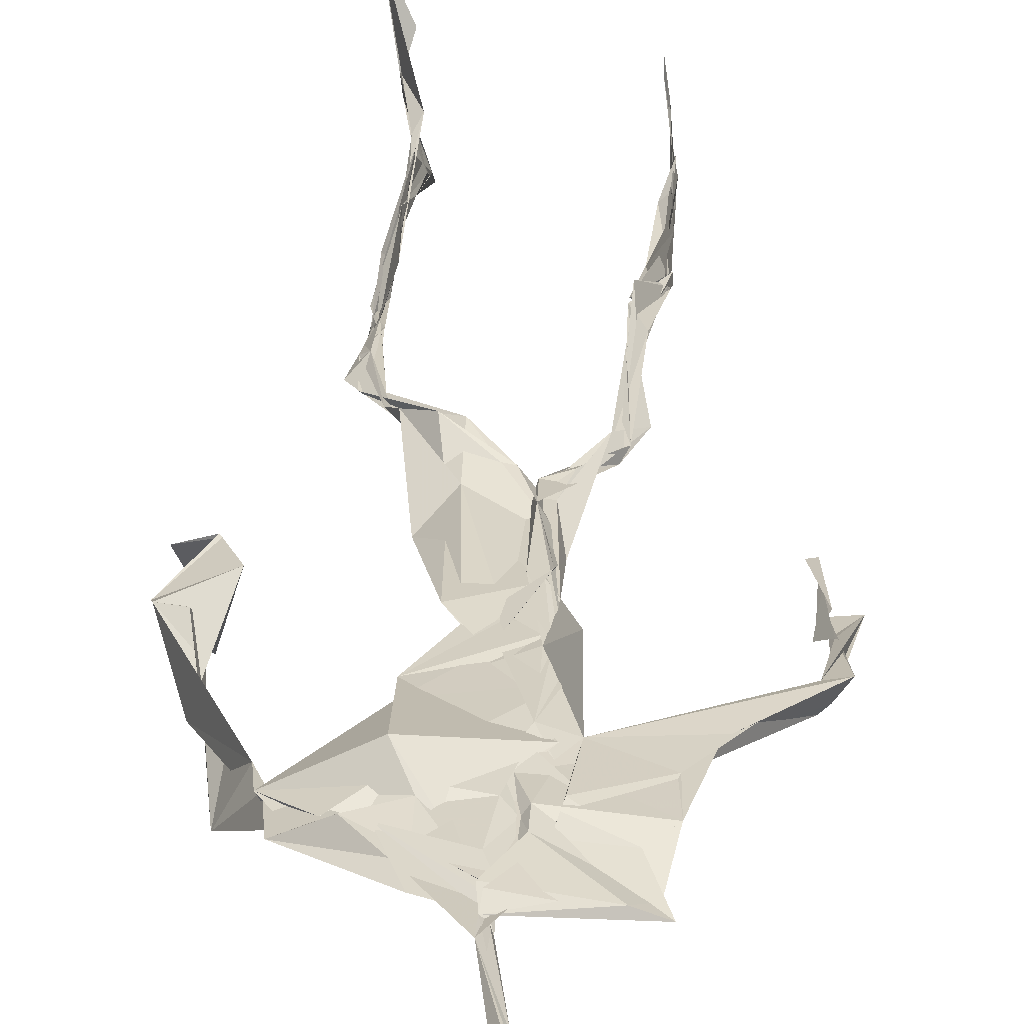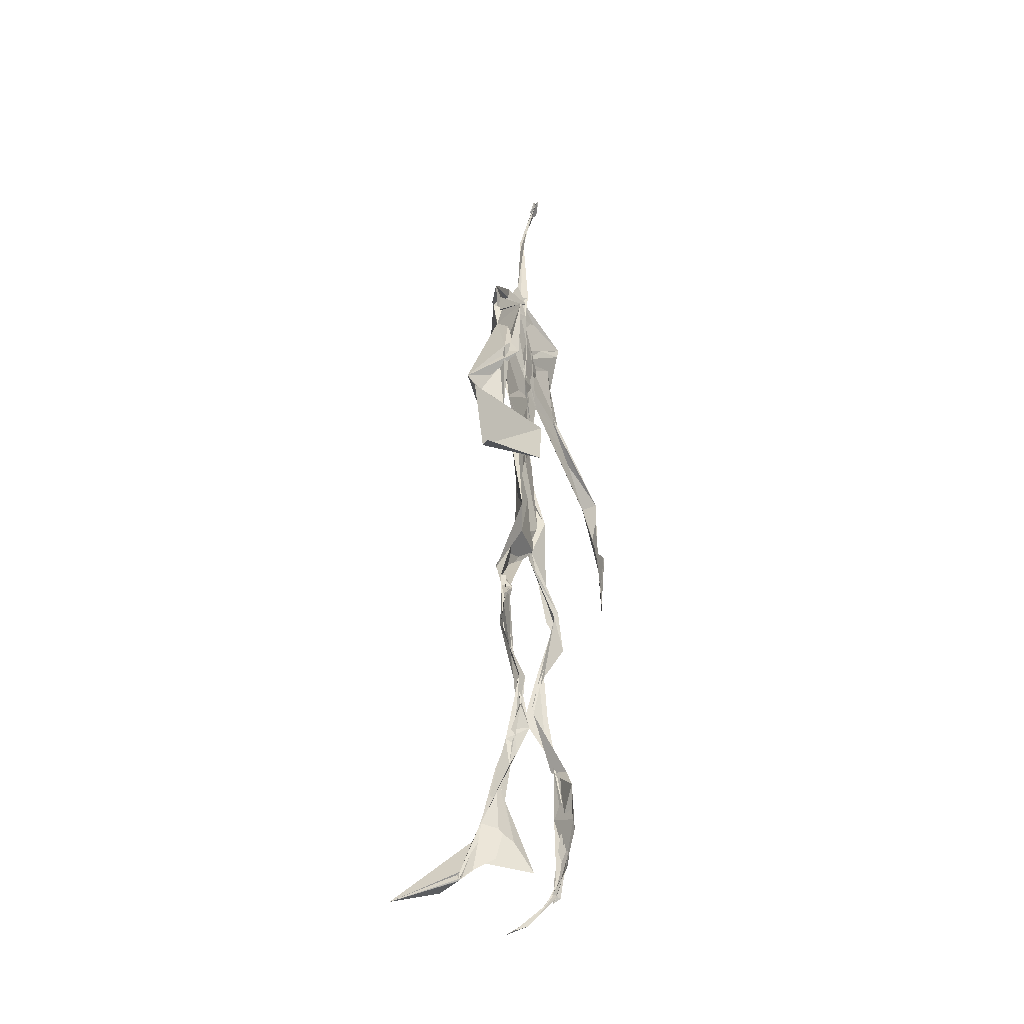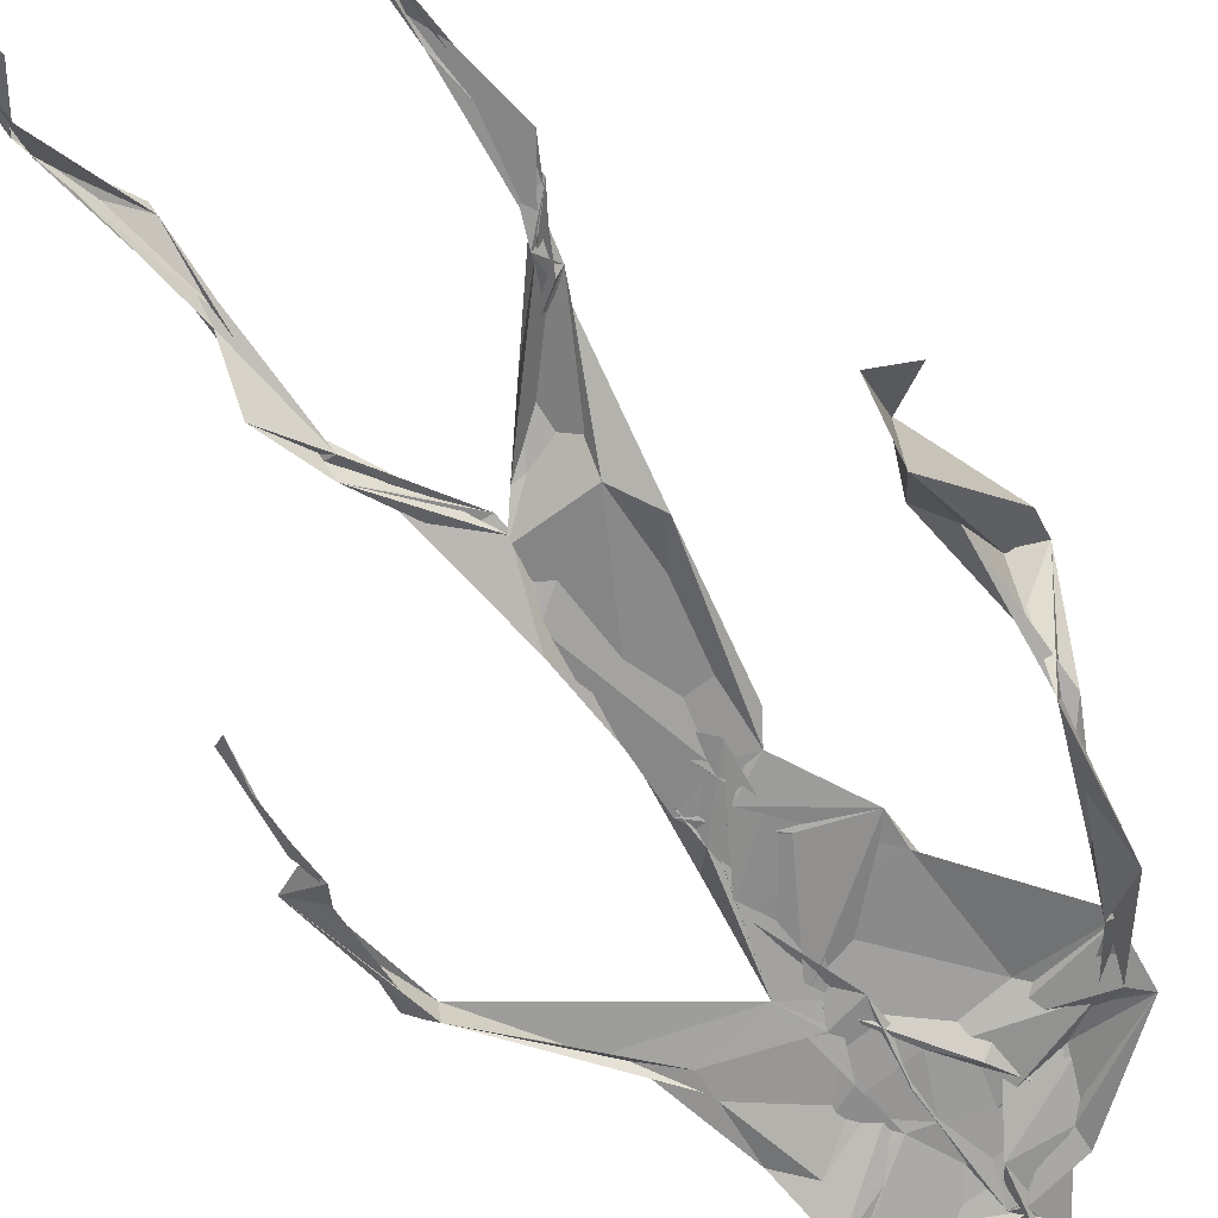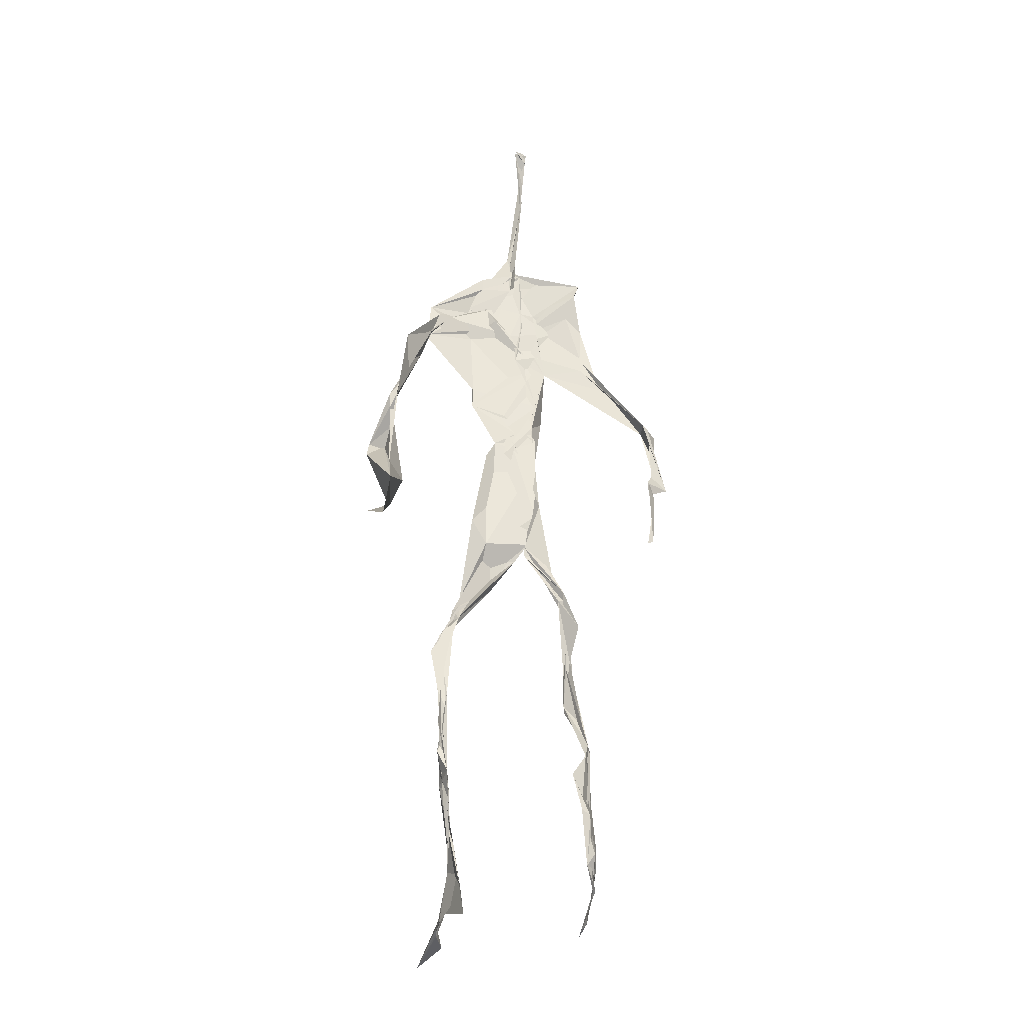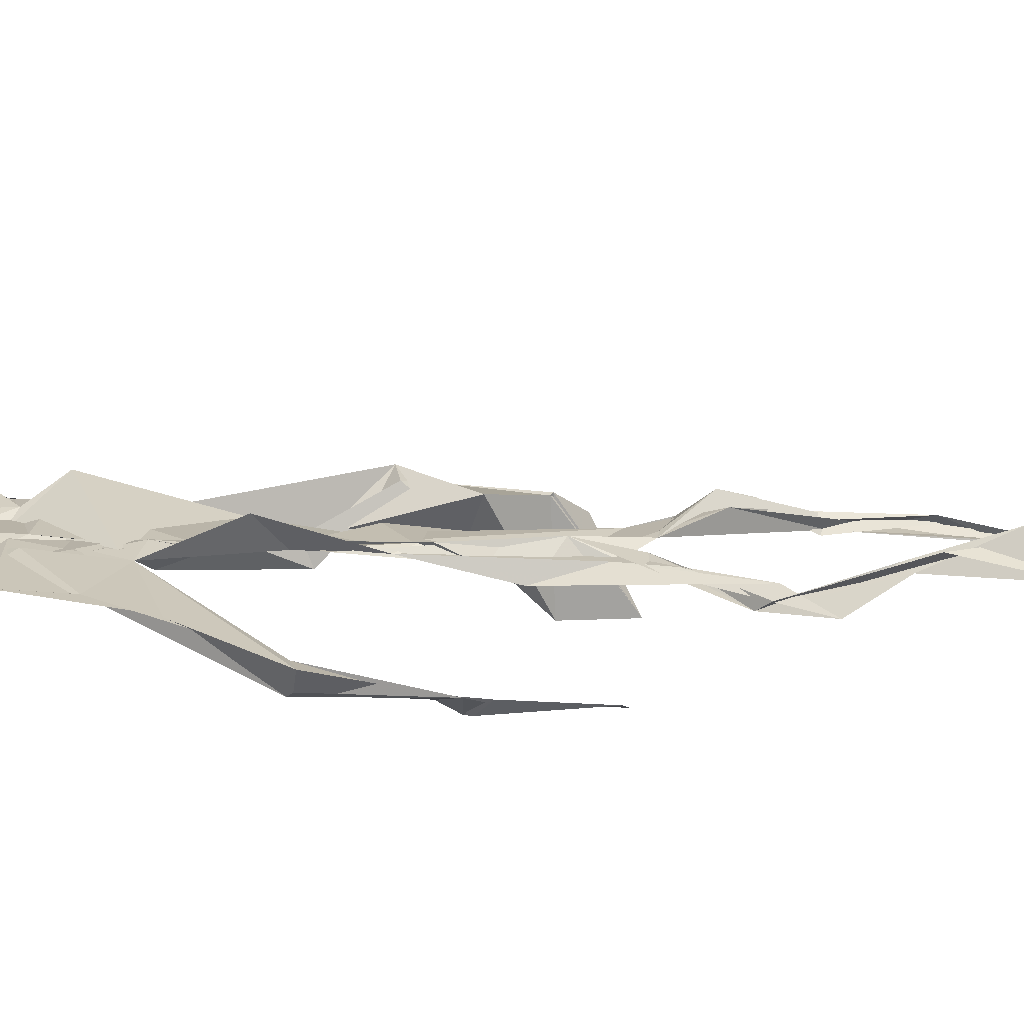
<metadata>
{"format":"obj","ext":"obj","renderer":"f3d","projection":"perspective","resolution":1024,"background":"white","views":[{"elev":28.6,"azim":-178.7,"up":"+Z"},{"elev":-37.1,"azim":111.6,"up":"+Y"},{"elev":-67.2,"azim":33.1,"up":"+Z"},{"elev":-28.9,"azim":171.3,"up":"+Y"},{"elev":13.1,"azim":-88.1,"up":"+Z"}]}
</metadata>
<code>
v 0.4396 0.233 0.4705
v 0.551 0.3599 0.4772
v 0.4827 0.5141 0.4896
v 0.5022 0.7436 0.4832
v 0.4344 0.6823 0.4816
v 0.3809 0.4361 0.4516
v 0.5696 0.227 0.4628
v 0.57 0.3074 0.4785
v 0.5308 0.7305 0.4896
v 0.5207 0.3977 0.4958
v 0.4782 0.478 0.4734
v 0.4437 0.3557 0.47
v 0.4913 0.843 0.4883
v 0.4932 0.7015 0.4849
v 0.4812 0.4706 0.4792
v 0.5619 0.08476 0.516
v 0.5915 0.6381 0.4766
v 0.4371 0.7307 0.471
v 0.4348 0.2489 0.4832
v 0.4905 0.4388 0.4821
v 0.5517 0.1516 0.4837
v 0.6198 0.5067 0.4587
v 0.4362 0.251 0.4858
v 0.4939 0.8734 0.4803
v 0.4935 0.8719 0.4825
v 0.5559 0.09737 0.5003
v 0.5837 0.6585 0.4666
v 0.4357 0.1873 0.4765
v 0.5546 0.1303 0.5051
v 0.4491 0.3281 0.4869
v 0.5393 0.6091 0.4871
v 0.5071 0.5678 0.4839
v 0.5559 0.3716 0.4865
v 0.471 0.5848 0.5034
v 0.4884 0.6269 0.4885
v 0.5046 0.7257 0.4814
v 0.5611 0.2649 0.4711
v 0.5095 0.5382 0.4833
v 0.3755 0.5607 0.4578
v 0.431 0.1347 0.4785
v 0.4514 0.2858 0.5056
v 0.5552 0.3572 0.4786
v 0.4997 0.7553 0.4804
v 0.5681 0.2571 0.4645
v 0.4924 0.8397 0.4912
v 0.4419 0.7182 0.4709
v 0.48 0.5305 0.4855
v 0.5403 0.5903 0.4852
v 0.4334 0.1384 0.4839
v 0.49 0.8832 0.4739
v 0.5446 0.7032 0.4933
v 0.5608 0.08305 0.5197
v 0.5417 0.6712 0.4923
v 0.5008 0.5455 0.4848
v 0.5583 0.1929 0.4686
v 0.4336 0.1187 0.4833
v 0.5613 0.2081 0.4583
v 0.4327 0.1916 0.4852
v 0.4329 0.1247 0.4795
v 0.4345 0.647 0.4797
v 0.4339 0.09675 0.509
v 0.4903 0.4618 0.4908
v 0.4333 0.2391 0.4811
v 0.4926 0.4455 0.4833
v 0.4797 0.6512 0.4852
v 0.4604 0.3789 0.4797
v 0.5603 0.09099 0.5072
v 0.477 0.6731 0.4841
v 0.4524 0.3817 0.4746
v 0.4891 0.893 0.4736
v 0.4876 0.4415 0.4817
v 0.4619 0.3812 0.4711
v 0.4326 0.1465 0.4735
v 0.5741 0.6895 0.4805
v 0.5408 0.4578 0.4718
v 0.4814 0.6987 0.4842
v 0.4572 0.3888 0.4694
v 0.38 0.5623 0.4689
v 0.3722 0.4861 0.4568
v 0.5614 0.08329 0.5185
v 0.5562 0.7039 0.4967
v 0.4313 0.1178 0.481
v 0.3788 0.494 0.4485
v 0.5297 0.6835 0.4917
v 0.5521 0.1361 0.5033
v 0.5635 0.2566 0.4712
v 0.4791 0.555 0.4862
v 0.4862 0.5686 0.4867
v 0.453 0.2122 0.461
v 0.4378 0.1931 0.4742
v 0.4883 0.6433 0.4871
v 0.4999 0.8927 0.4676
v 0.5067 0.734 0.4894
v 0.3808 0.5637 0.4546
v 0.5636 0.6909 0.4871
v 0.4901 0.43 0.4844
v 0.5099 0.581 0.4844
v 0.449 0.6962 0.479
v 0.437 0.09036 0.5296
v 0.4963 0.8669 0.4818
v 0.4935 0.5107 0.486
v 0.4192 0.6195 0.4765
v 0.5611 0.2843 0.4723
v 0.4984 0.6463 0.4849
v 0.4335 0.1064 0.4979
v 0.433 0.1181 0.4847
v 0.4999 0.676 0.4875
v 0.5039 0.741 0.4911
v 0.4908 0.8886 0.4733
v 0.4905 0.8974 0.4764
v 0.4862 0.5196 0.4887
v 0.4641 0.6794 0.4849
v 0.6076 0.6389 0.4467
v 0.5455 0.08641 0.4612
v 0.4825 0.5707 0.4861
v 0.4985 0.5609 0.4833
v 0.5686 0.3417 0.4784
v 0.5568 0.09989 0.5063
v 0.5584 0.178 0.4896
v 0.4948 0.7443 0.4852
v 0.3669 0.5588 0.4689
v 0.5861 0.6613 0.4787
v 0.4377 0.1768 0.4647
v 0.4335 0.238 0.4871
v 0.5007 0.8918 0.4698
v 0.4923 0.8271 0.4909
v 0.4545 0.3326 0.4903
v 0.5018 0.7454 0.4826
v 0.4825 0.4444 0.4824
v 0.5541 0.07879 0.5379
v 0.4989 0.4263 0.4883
v 0.4895 0.89 0.4745
v 0.5516 0.3732 0.4827
v 0.53 0.7126 0.4904
v 0.5825 0.6982 0.482
v 0.4538 0.2888 0.4957
v 0.5657 0.2001 0.4775
v 0.5402 0.6636 0.505
v 0.6209 0.4694 0.4224
v 0.3598 0.4972 0.4607
v 0.505 0.7123 0.488
v 0.6233 0.5353 0.4826
v 0.532 0.4029 0.5008
v 0.546 0.1097 0.4764
v 0.6398 0.5224 0.4782
v 0.4394 0.1363 0.4743
v 0.4314 0.1496 0.474
v 0.5491 0.1217 0.5129
v 0.639 0.4554 0.4657
v 0.571 0.07045 0.5737
v 0.4371 0.09329 0.5206
v 0.6373 0.5383 0.4865
v 0.6138 0.588 0.4543
v 0.6174 0.4703 0.4793
v 0.5052 0.7507 0.4864
v 0.4776 0.5951 0.4859
v 0.3723 0.5127 0.4588
v 0.4924 0.6859 0.4846
v 0.4702 0.6306 0.4842
v 0.4963 0.8887 0.4739
v 0.3801 0.4981 0.4485
v 0.4452 0.1826 0.4632
v 0.4302 0.1355 0.4871
v 0.5887 0.6664 0.4821
v 0.4519 0.2977 0.4975
v 0.3755 0.4389 0.4541
v 0.4891 0.7006 0.4881
v 0.4311 0.1199 0.4907
v 0.4452 0.3173 0.4963
v 0.4867 0.5166 0.4849
v 0.4539 0.733 0.4792
v 0.5697 0.253 0.4588
v 0.5648 0.3121 0.483
v 0.5575 0.1741 0.4886
v 0.4939 0.8414 0.4918
v 0.4792 0.6379 0.4865
v 0.5488 0.387 0.4937
v 0.5529 0.1449 0.5015
v 0.5181 0.5498 0.4847
v 0.375 0.4643 0.4542
v 0.6052 0.4992 0.4811
v 0.6262 0.4325 0.4225
v 0.3737 0.4897 0.4552
v 0.4324 0.1175 0.4885
v 0.5607 0.09089 0.5182
v 0.5305 0.7425 0.4897
v 0.5757 0.3253 0.4754
v 0.6159 0.4715 0.4783
v 0.5477 0.1271 0.4842
v 0.4762 0.6763 0.4878
v 0.5613 0.1777 0.476
v 0.6157 0.5718 0.4454
v 0.5215 0.4398 0.4868
v 0.6218 0.5778 0.4569
v 0.5259 0.5371 0.4871
v 0.4317 0.1154 0.4886
v 0.4937 0.8849 0.48
v 0.5187 0.6895 0.4833
v 0.4747 0.417 0.4823
v 0.5006 0.8901 0.4683
v 0.5269 0.4379 0.4777
v 0.4318 0.1141 0.4878
v 0.4986 0.8951 0.4729
v 0.4356 0.6358 0.4786
v 0.5038 0.6747 0.4851
v 0.5651 0.2468 0.4622
v 0.506 0.7686 0.489
v 0.4884 0.6824 0.4885
v 0.499 0.7356 0.487
f 23 165 30
f 135 74 122
f 174 29 55
f 6 166 180
f 97 87 48
f 108 43 155
f 32 116 195
f 151 61 184
f 128 51 120
f 27 95 122
f 119 144 21
f 133 187 173
f 49 196 73
f 156 53 31
f 101 88 47
f 48 176 97
f 31 48 116
f 112 205 14
f 1 19 58
f 97 91 88
f 153 22 194
f 59 61 40
f 64 129 199
f 69 169 136
f 128 120 207
f 17 194 152
f 17 113 74
f 190 159 68
f 90 23 28
f 180 166 83
f 81 84 74
f 80 148 150
f 179 75 195
f 160 109 203
f 11 129 47
f 127 136 124
f 107 95 53
f 99 151 105
f 191 172 55
f 25 207 45
f 149 182 154
f 35 115 159
f 94 78 60
f 118 52 26
f 68 159 91
f 22 142 139
f 14 205 134
f 38 32 3
f 53 156 107
f 100 160 70
f 208 46 167
f 201 170 195
f 110 126 25
f 173 8 33
f 39 121 183
f 85 67 178
f 39 183 140
f 3 170 62
f 39 204 121
f 131 10 15
f 117 8 103
f 142 22 153
f 181 188 145
f 169 165 19
f 140 161 157
f 155 13 45
f 99 105 61
f 195 116 179
f 57 178 119
f 177 193 33
f 83 79 161
f 160 203 70
f 97 88 87
f 118 67 16
f 171 93 167
f 12 77 30
f 178 67 144
f 62 71 131
f 62 20 3
f 166 79 83
f 208 104 65
f 39 94 204
f 207 120 4
f 21 7 119
f 171 46 18
f 47 88 34
f 94 140 78
f 44 57 37
f 147 90 40
f 121 159 78
f 93 4 120
f 134 84 36
f 43 175 13
f 119 7 57
f 11 66 129
f 55 29 148
f 189 21 114
f 12 30 72
f 125 50 132
f 20 66 11
f 54 48 87
f 89 124 1
f 155 45 4
f 195 75 201
f 109 92 197
f 137 85 57
f 105 151 196
f 120 158 167
f 155 43 13
f 44 8 173
f 145 152 181
f 205 176 198
f 26 114 118
f 154 182 139
f 66 77 12
f 187 10 42
f 203 197 70
f 26 185 29
f 96 69 77
f 186 128 9
f 70 200 24
f 1 124 136
f 175 100 70
f 152 192 17
f 80 16 85
f 200 50 24
f 56 184 61
f 161 79 180
f 89 1 162
f 37 57 7
f 81 135 9
f 131 42 10
f 47 129 101
f 80 85 148
f 46 5 98
f 49 73 58
f 8 37 103
f 46 98 18
f 201 177 143
f 202 59 163
f 163 59 40
f 69 96 72
f 78 140 157
f 17 74 164
f 162 146 123
f 185 150 148
f 181 152 194
f 197 200 70
f 169 72 165
f 158 107 104
f 111 3 11
f 187 42 86
f 68 76 190
f 53 164 31
f 69 136 127
f 152 145 142
f 23 63 28
f 163 40 28
f 29 174 189
f 116 32 31
f 190 98 60
f 98 76 18
f 24 125 13
f 25 92 110
f 58 162 1
f 49 58 147
f 66 20 77
f 197 203 109
f 166 6 79
f 142 145 139
f 43 36 126
f 132 50 92
f 74 113 122
f 204 65 159
f 83 183 157
f 175 43 126
f 4 45 207
f 65 204 5
f 141 158 120
f 10 187 133
f 159 88 91
f 174 21 189
f 108 18 76
f 209 76 14
f 94 102 204
f 106 82 202
f 193 10 33
f 105 147 40
f 194 22 181
f 200 197 50
f 3 32 170
f 196 147 105
f 62 15 87
f 147 58 90
f 83 157 180
f 68 91 112
f 160 100 126
f 180 79 6
f 89 162 123
f 137 57 44
f 101 62 87
f 75 179 193
f 155 93 171
f 36 84 81
f 134 209 14
f 199 12 72
f 41 63 23
f 109 160 110
f 82 146 168
f 192 142 153
f 114 144 118
f 46 171 167
f 16 150 52
f 61 151 99
f 38 111 115
f 135 81 74
f 121 204 159
f 73 146 162
f 55 172 86
f 136 169 19
f 73 162 58
f 45 132 25
f 164 27 17
f 112 91 205
f 35 104 156
f 77 62 96
f 170 32 195
f 176 205 91
f 201 71 170
f 117 2 8
f 51 128 186
f 13 175 24
f 16 67 85
f 143 131 71
f 28 40 90
f 29 189 26
f 32 38 156
f 59 56 61
f 138 31 164
f 159 190 60
f 133 173 33
f 167 158 208
f 186 9 135
f 62 101 64
f 152 142 192
f 164 74 84
f 103 86 42
f 121 78 157
f 132 92 25
f 23 30 41
f 13 125 45
f 4 93 155
f 188 181 139
f 169 69 72
f 202 163 106
f 62 170 71
f 89 28 63
f 202 56 59
f 107 141 95
f 189 114 26
f 137 44 191
f 7 21 174
f 46 208 5
f 104 107 156
f 139 182 188
f 64 101 129
f 207 36 9
f 154 145 188
f 43 209 36
f 146 82 106
f 157 183 121
f 123 28 89
f 172 44 173
f 151 184 196
f 63 124 89
f 24 175 70
f 106 163 123
f 54 193 179
f 122 113 27
f 165 72 30
f 138 176 48
f 168 146 73
f 95 51 122
f 35 159 65
f 138 84 198
f 136 19 1
f 84 138 164
f 64 96 62
f 22 139 181
f 172 173 86
f 77 69 127
f 35 156 38
f 55 148 191
f 177 75 193
f 15 10 193
f 65 104 35
f 185 26 52
f 106 123 146
f 93 120 167
f 12 199 129
f 165 23 19
f 88 101 87
f 190 76 98
f 209 108 76
f 117 42 143
f 102 94 60
f 183 161 140
f 48 54 179
f 207 9 128
f 154 139 145
f 90 58 19
f 171 18 155
f 31 138 48
f 105 40 61
f 133 33 10
f 209 134 36
f 164 95 27
f 30 77 127
f 179 116 48
f 193 54 15
f 29 185 148
f 68 112 76
f 100 175 126
f 115 111 47
f 149 154 188
f 47 111 11
f 197 92 50
f 9 36 81
f 192 113 17
f 184 56 168
f 37 8 44
f 156 31 32
f 16 52 118
f 130 52 150
f 201 75 177
f 97 176 91
f 3 111 38
f 120 51 141
f 55 206 174
f 17 27 194
f 2 33 8
f 108 155 18
f 83 161 183
f 143 71 201
f 39 140 94
f 53 95 164
f 30 127 41
f 172 191 44
f 66 12 129
f 168 73 196
f 37 7 103
f 207 25 126
f 113 153 27
f 177 33 2
f 62 131 15
f 174 206 7
f 113 192 153
f 95 141 51
f 122 51 135
f 143 177 2
f 20 62 77
f 20 11 3
f 34 88 159
f 117 103 42
f 34 159 115
f 28 123 163
f 206 86 103
f 102 5 204
f 60 78 159
f 207 126 36
f 206 103 7
f 150 185 130
f 15 54 87
f 148 85 191
f 173 187 86
f 52 130 185
f 119 178 144
f 49 147 196
f 178 57 85
f 144 114 21
f 158 141 107
f 124 63 127
f 196 184 168
f 35 38 115
f 202 82 56
f 2 117 143
f 138 198 176
f 110 160 126
f 132 45 125
f 209 43 108
f 131 143 42
f 208 158 104
f 188 182 149
f 80 150 16
f 186 135 51
f 199 96 64
f 5 60 98
f 41 127 63
f 72 96 199
f 125 24 50
f 90 19 23
f 67 118 144
f 112 14 76
f 109 110 92
f 168 56 82
f 84 134 198
f 206 55 86
f 205 198 134
f 102 60 5
f 137 191 85
f 194 27 153
f 161 180 157
f 47 34 115
f 65 5 208

</code>
